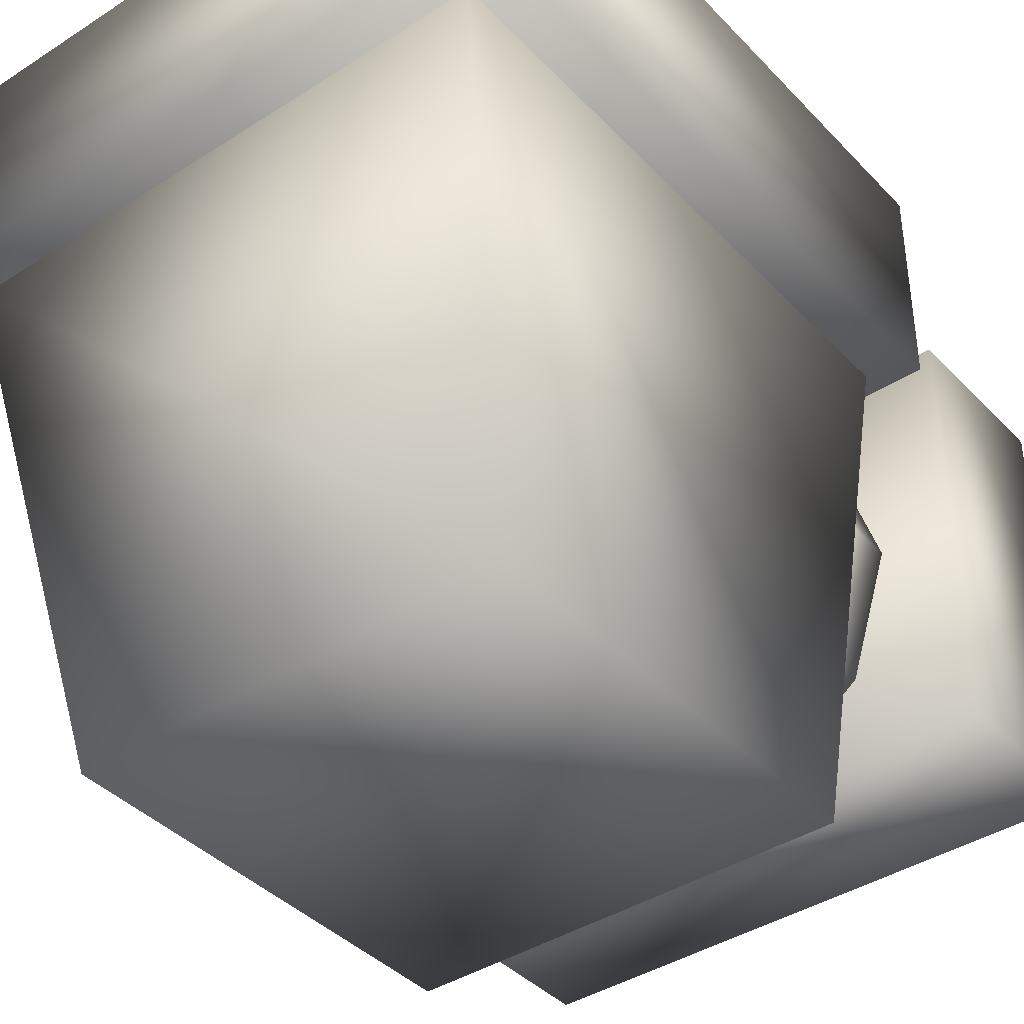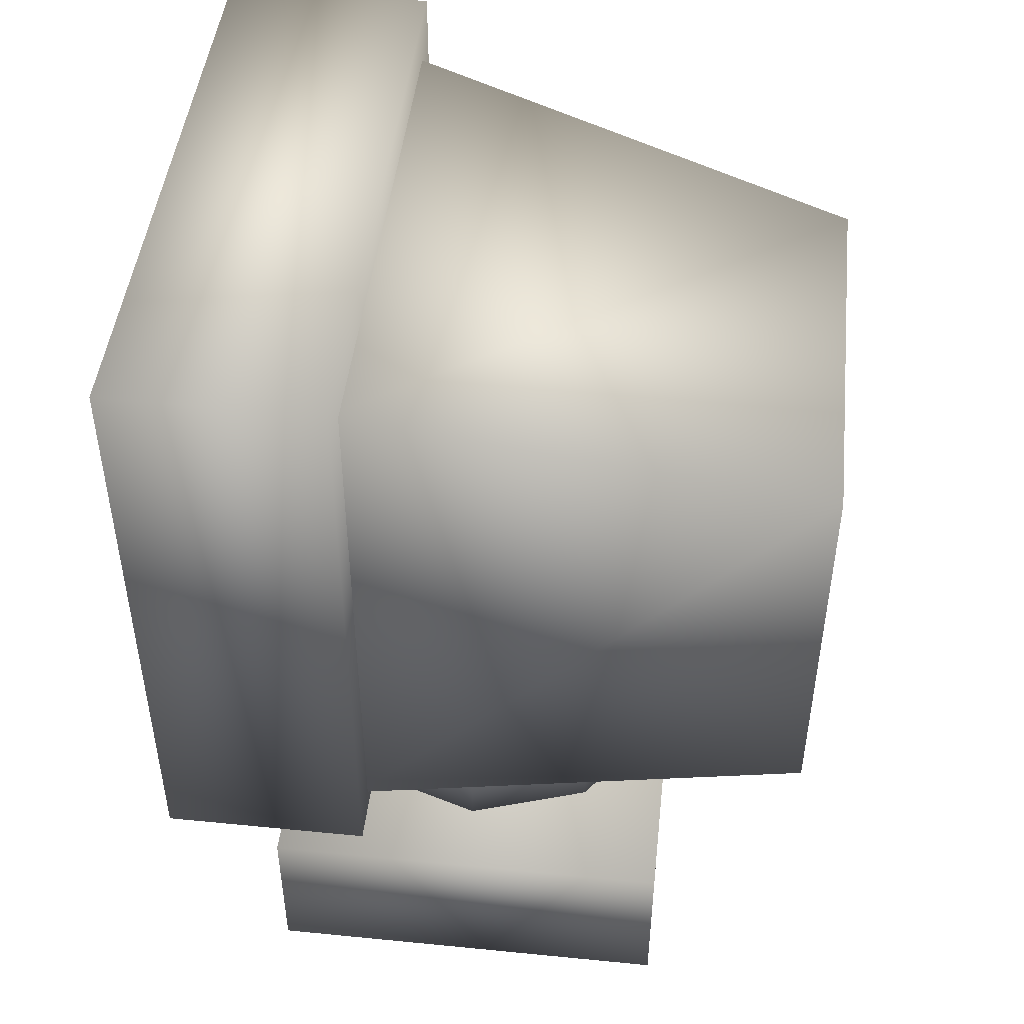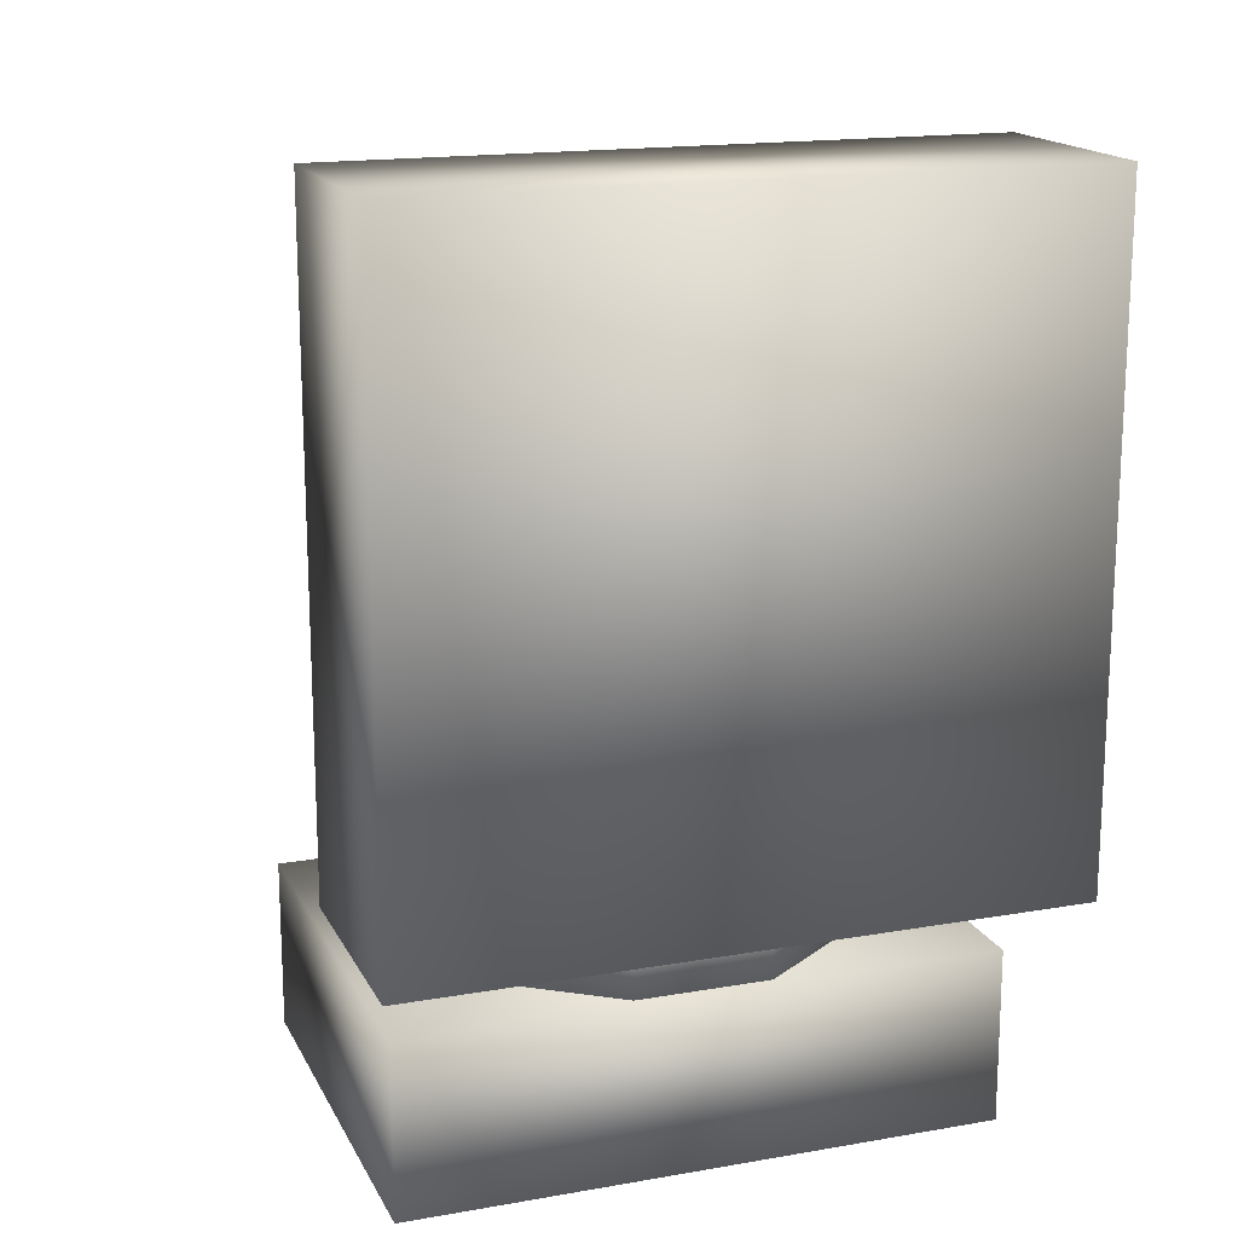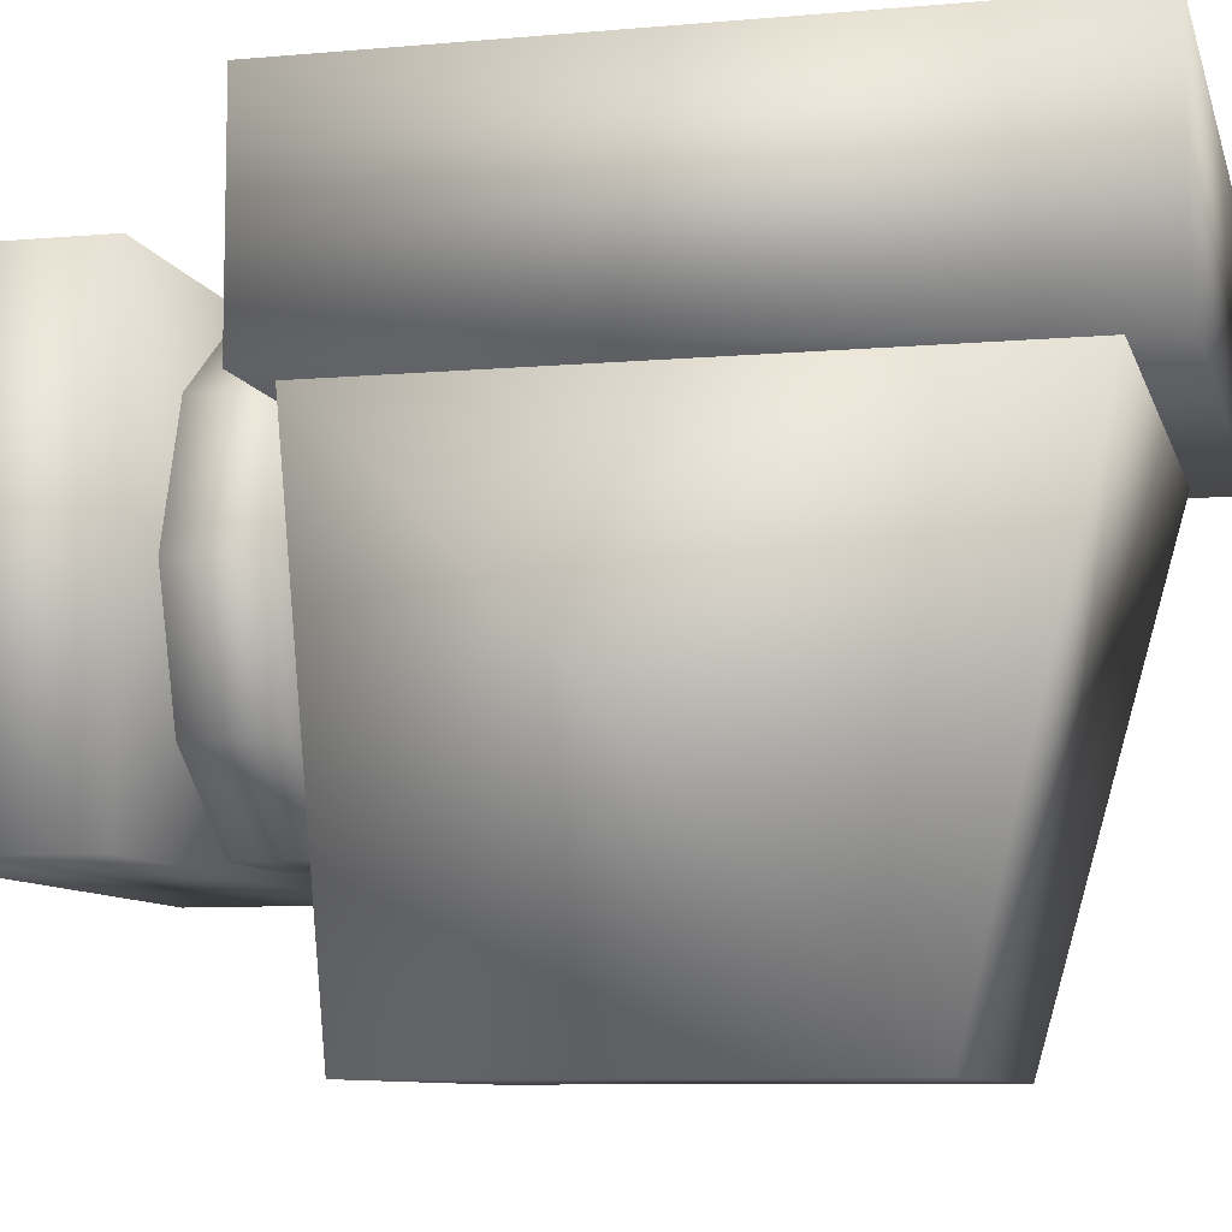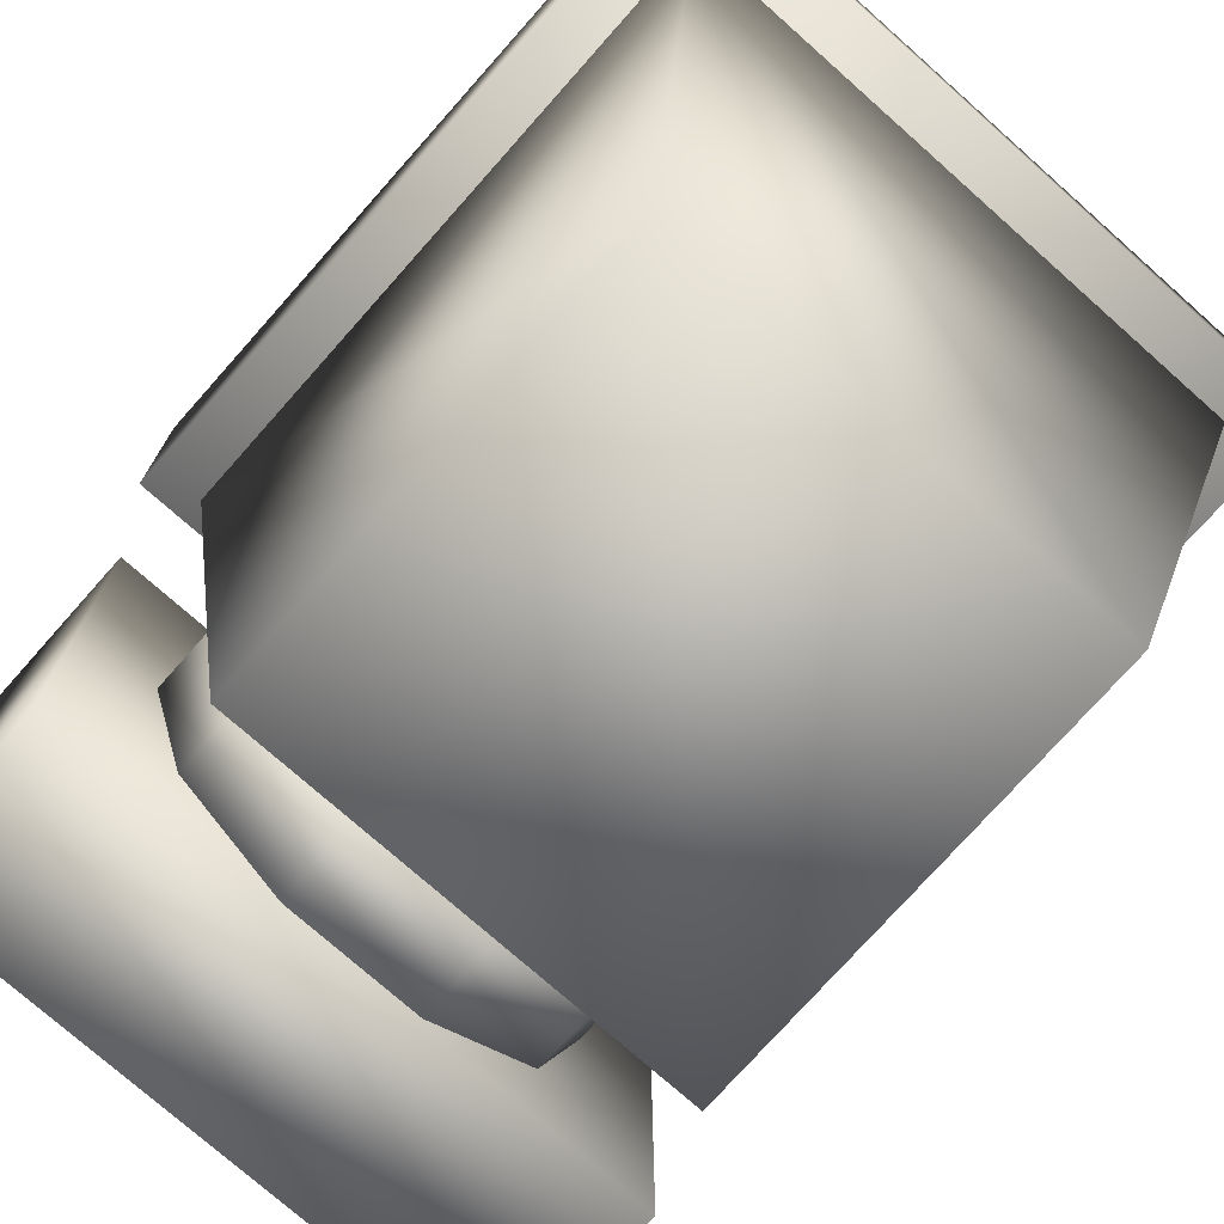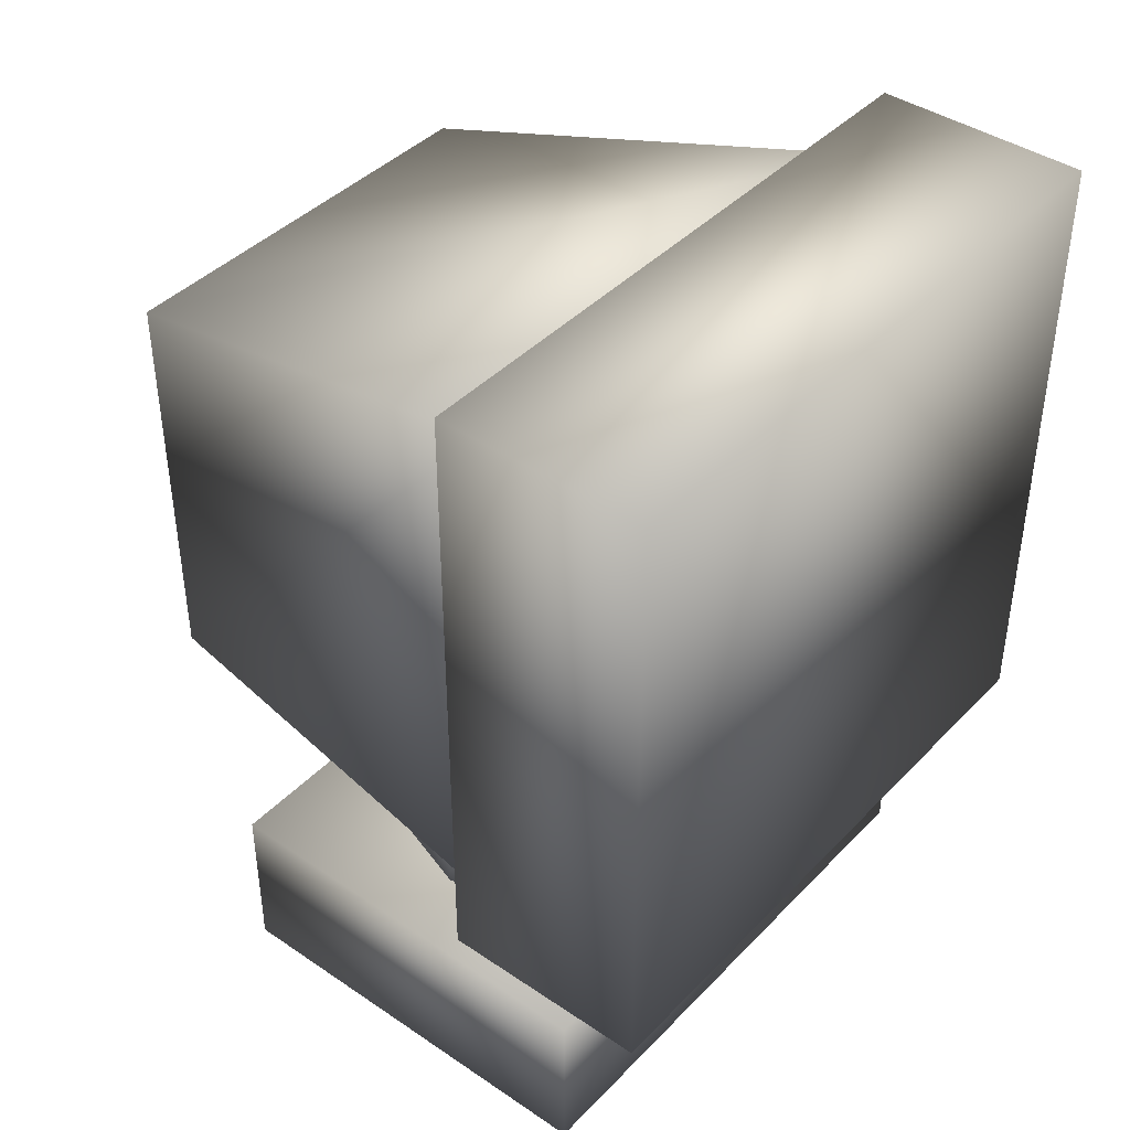
<metadata>
{"format":"obj","ext":"obj","renderer":"f3d","projection":"perspective","resolution":1024,"background":"white","views":[{"elev":-40.1,"azim":-141.5,"up":"+Z"},{"elev":46.9,"azim":96.4,"up":"+Y"},{"elev":16.8,"azim":-19.5,"up":"+Y"},{"elev":-8.4,"azim":103.8,"up":"+Z"},{"elev":-75.1,"azim":138.4,"up":"+Z"},{"elev":41.6,"azim":-50.7,"up":"+Y"}]}
</metadata>
<code>
v 0.05893 0.025 0.1833
v 0.6696 0.025 0.1833
v 0.6696 0.206 0.1833
v 0.05893 0.206 0.1833
v 0.05893 0.025 0.6357
v 0.6696 0.025 0.6357
v 0.6696 0.206 0.6357
v 0.05893 0.206 0.6357
v 0.5473 0.2964 0.5425
v 0.5473 0.206 0.5425
v 0.3643 0.206 0.4095
v 0.3643 0.2964 0.4095
v 0.4342 0.2964 0.6246
v 0.4342 0.206 0.6246
v 0.2944 0.2964 0.6246
v 0.2944 0.206 0.6246
v 0.1813 0.2964 0.5425
v 0.1813 0.206 0.5425
v 0.1381 0.2964 0.4095
v 0.1381 0.206 0.4095
v 0.1813 0.2964 0.2766
v 0.1813 0.206 0.2766
v 0.2944 0.2964 0.1944
v 0.2944 0.206 0.1944
v 0.4342 0.2964 0.1944
v 0.4342 0.206 0.1944
v 0.5473 0.2964 0.2766
v 0.5473 0.206 0.2766
v 0.5905 0.2964 0.4095
v 0.5905 0.206 0.4095
v 0.025 0.2964 0.5226
v 0.7036 0.2964 0.5226
v 0.7036 0.975 0.5226
v 0.025 0.975 0.5226
v 0.025 0.2964 0.7488
v 0.7036 0.2964 0.7488
v 0.7036 0.975 0.7488
v 0.025 0.975 0.7488
v 0.1381 0.3417 0.025
v 0.1381 0.794 0.025
v 0.5905 0.794 0.025
v 0.5905 0.3417 0.025
v 0.07024 0.319 0.5339
v 0.07024 0.9298 0.5339
v 0.6583 0.9298 0.5339
v 0.6583 0.319 0.5339
f 4 1 2
f 4 2 3
f 6 1 5
f 2 1 6
f 5 1 4
f 5 4 8
f 8 4 7
f 7 4 3
f 7 2 6
f 3 2 7
f 8 6 5
f 7 6 8
f 9 29 30
f 10 9 30
f 30 11 10
f 9 12 29
f 13 9 10
f 14 13 10
f 10 11 14
f 13 12 9
f 15 13 14
f 16 15 14
f 14 11 16
f 15 12 13
f 17 15 16
f 18 17 16
f 16 11 18
f 17 12 15
f 19 17 18
f 20 19 18
f 18 11 20
f 19 12 17
f 21 19 20
f 22 21 20
f 20 11 22
f 21 12 19
f 23 21 22
f 24 23 22
f 22 11 24
f 23 12 21
f 25 23 24
f 26 25 24
f 24 11 26
f 25 12 23
f 27 25 26
f 28 27 26
f 26 11 28
f 27 12 25
f 29 27 28
f 30 29 28
f 28 11 30
f 29 12 27
f 34 31 32
f 34 32 33
f 36 31 35
f 32 31 36
f 35 31 34
f 35 34 38
f 38 34 37
f 37 34 33
f 37 32 36
f 33 32 37
f 38 36 35
f 37 36 38
f 40 39 41
f 43 44 45
f 45 40 41
f 46 41 42
f 42 39 46
f 43 39 44
f 41 39 42
f 45 46 43
f 44 40 45
f 45 41 46
f 46 39 43
f 44 39 40

</code>
